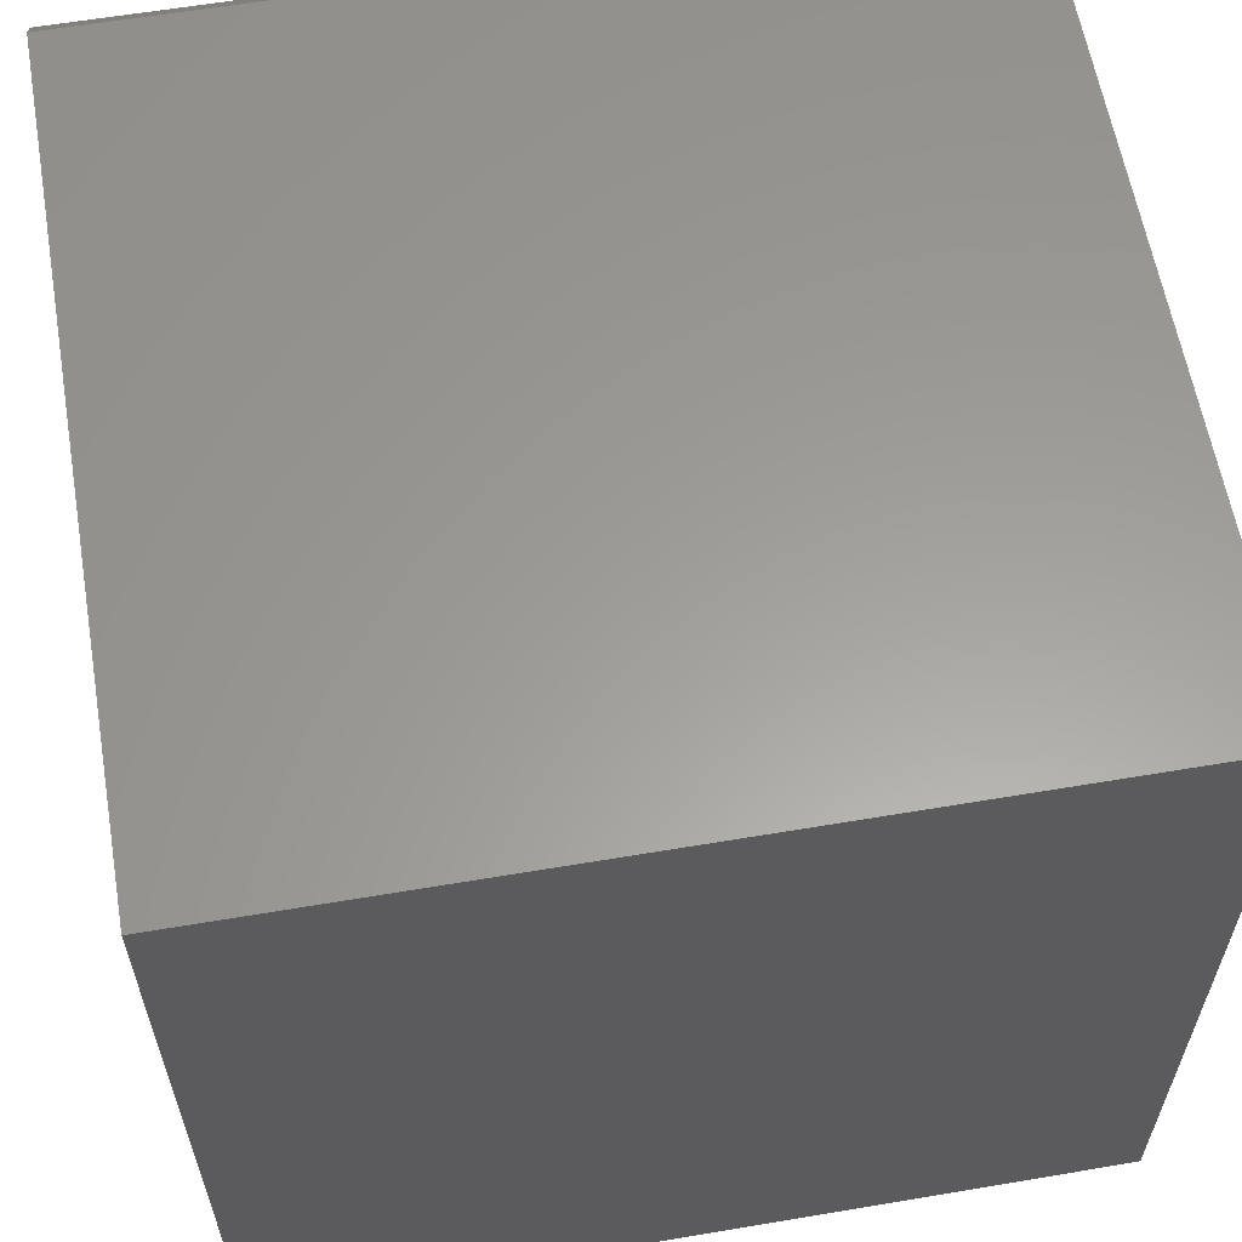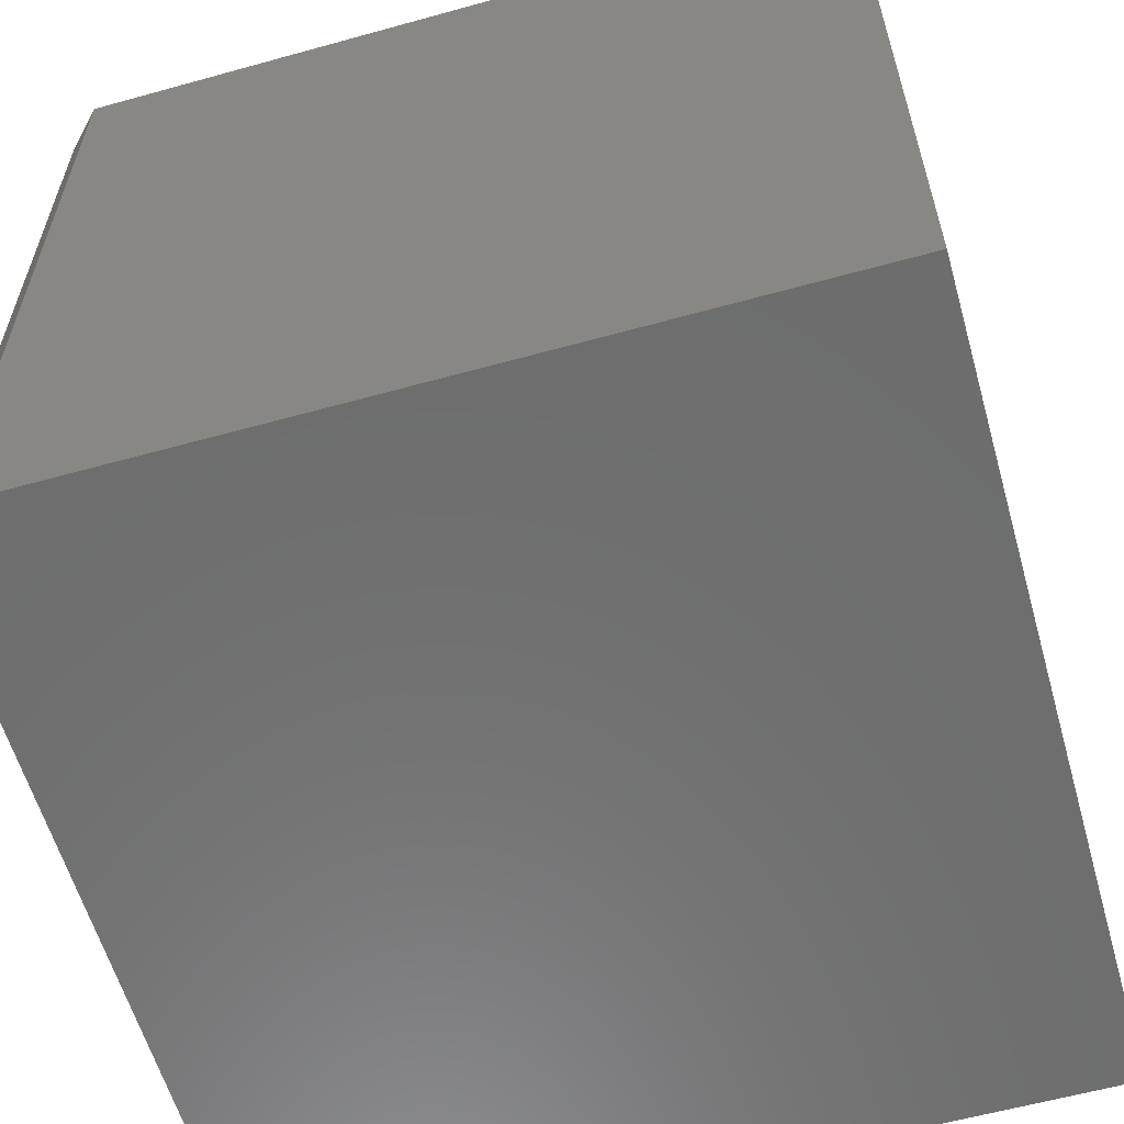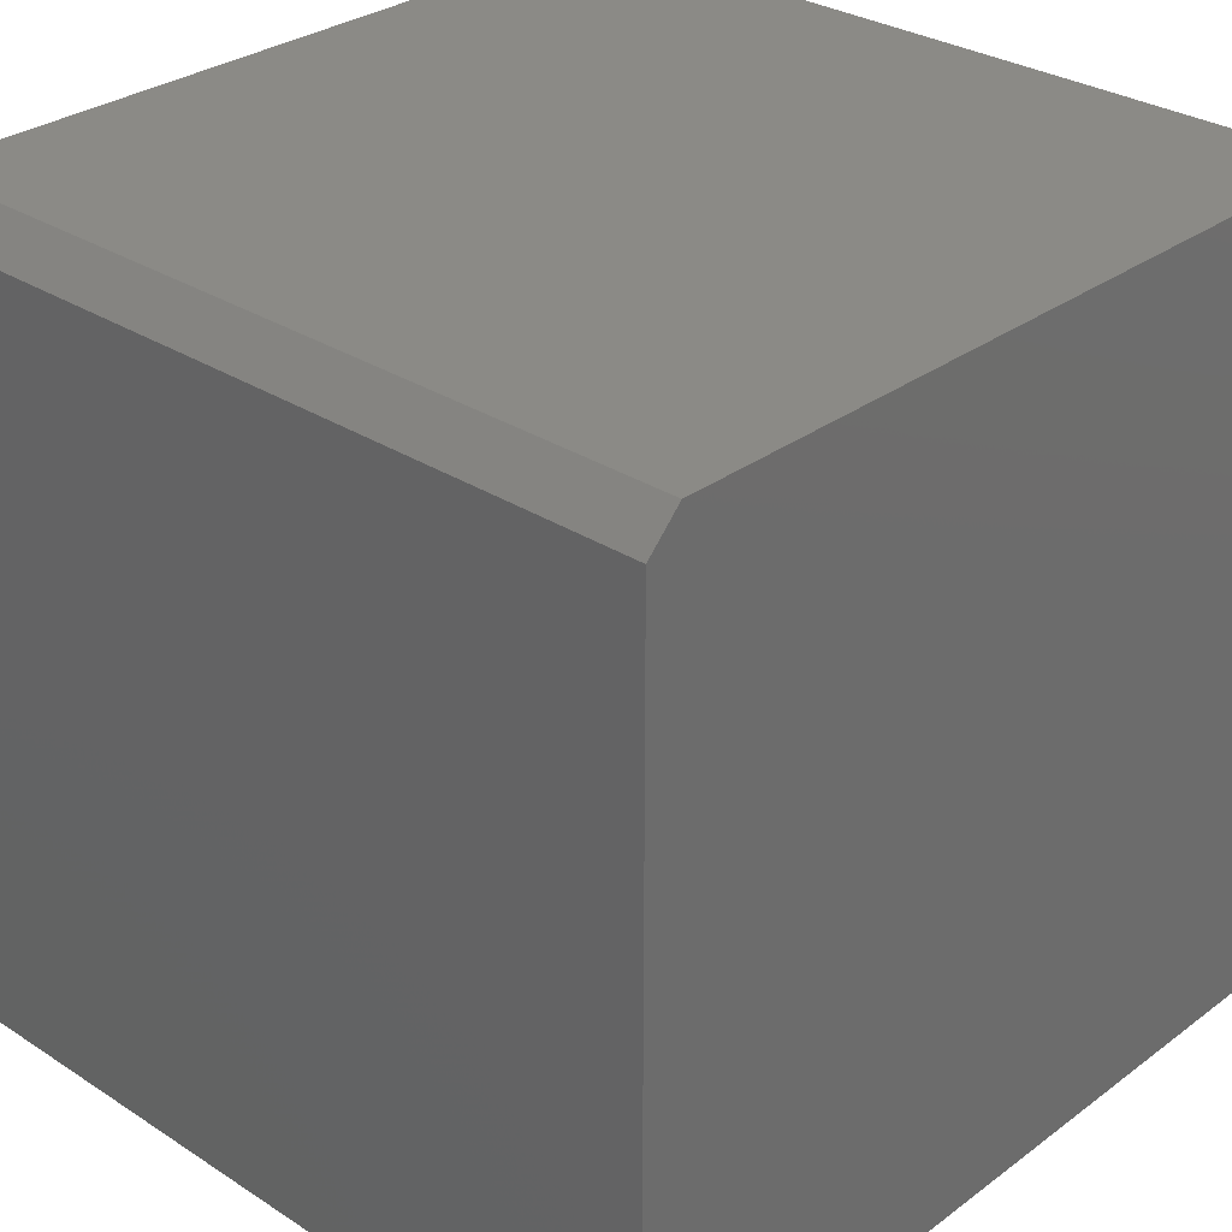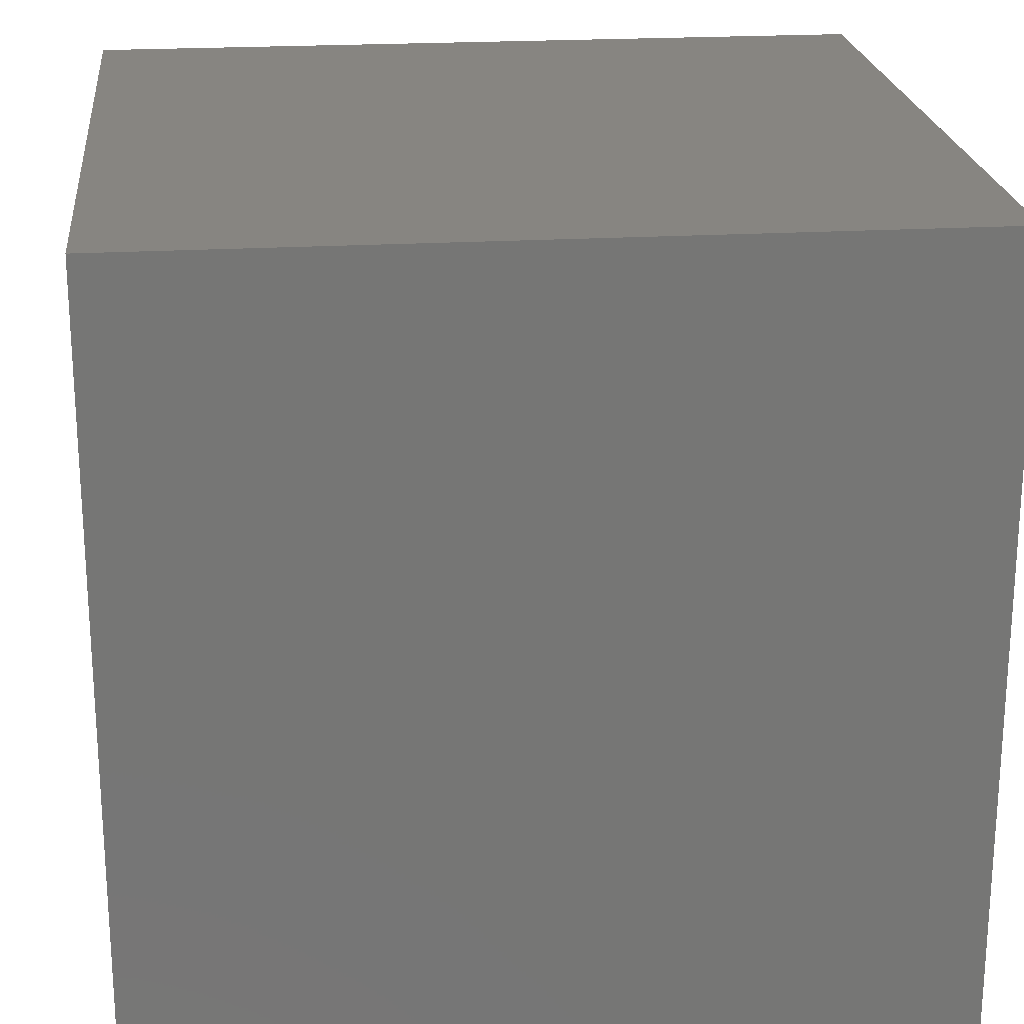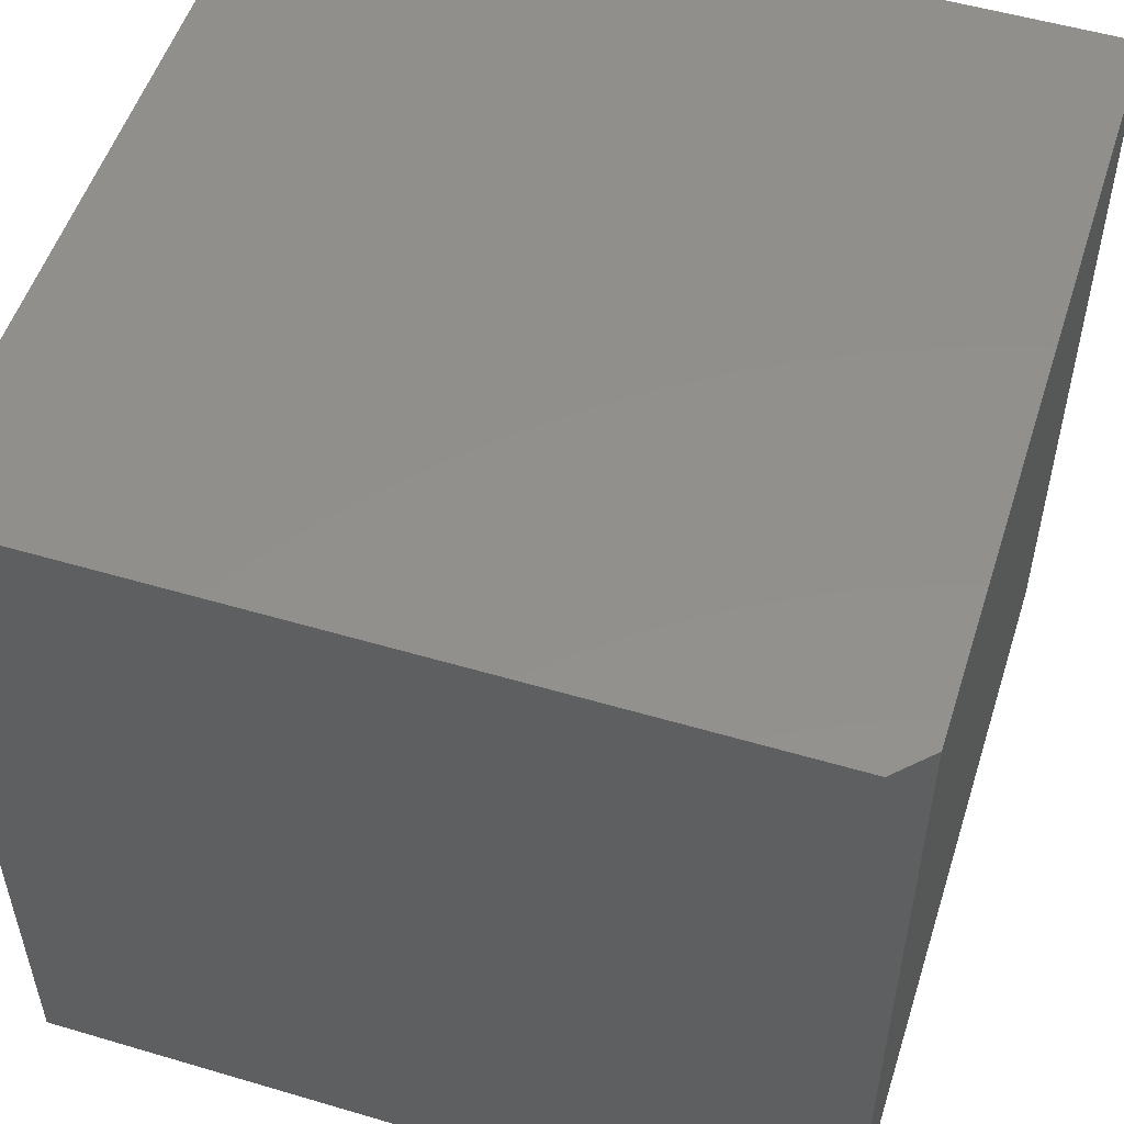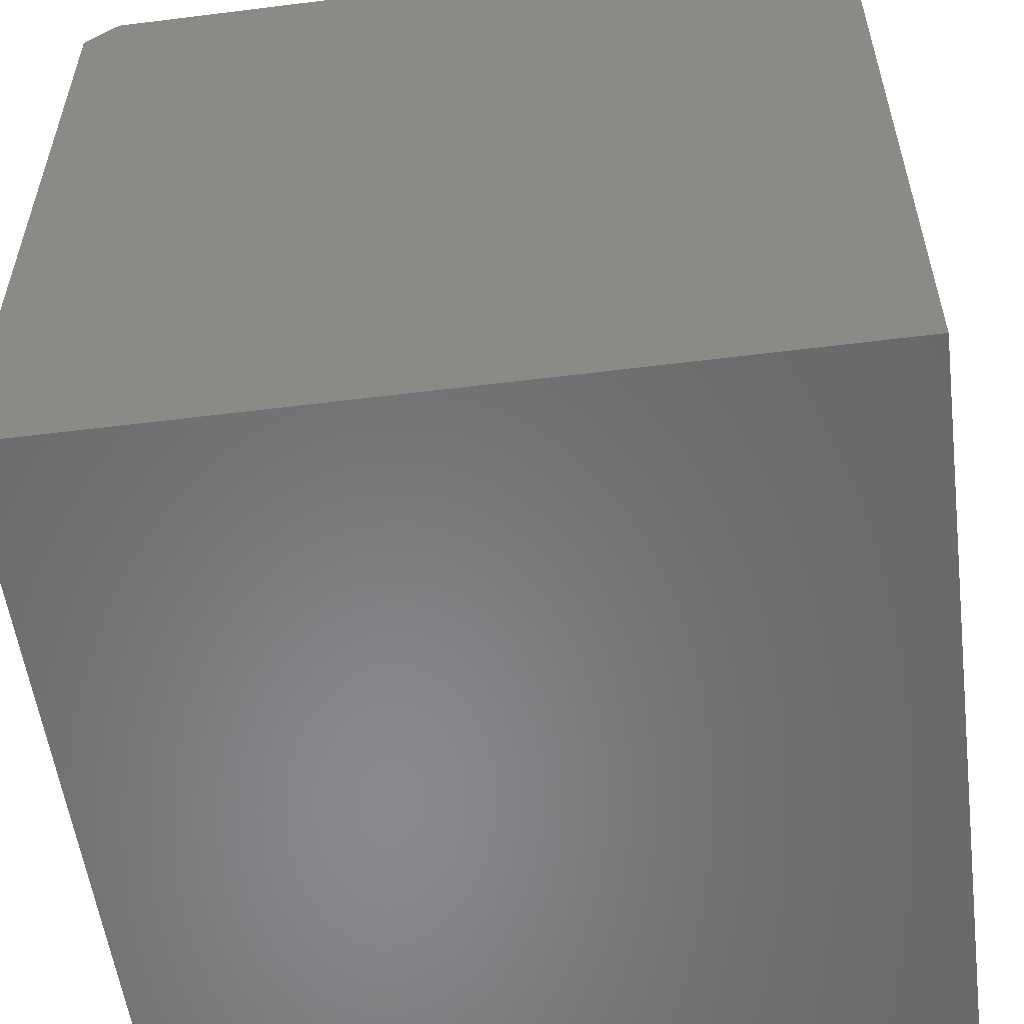
<metadata>
{"format":"stl","ext":"stl","renderer":"f3d","projection":"perspective","resolution":1024,"background":"white","views":[{"elev":60.5,"azim":80.2,"up":"+Z"},{"elev":-59.6,"azim":15.9,"up":"+Y"},{"elev":30.2,"azim":-46.9,"up":"+Z"},{"elev":22.0,"azim":84.1,"up":"+Z"},{"elev":53.0,"azim":-72.4,"up":"+Y"},{"elev":-55.3,"azim":7.5,"up":"+Z"}]}
</metadata>
<code>
# stl→obj: 10 verts, 16 faces
v -0.2266 0.75 0.2188
v 0.4922 0.75 0.2188
v -0.2578 0.75 0.1875
v 0.4922 0.75 -0.5312
v -0.2578 0.75 -0.5312
v -0.2578 0 -0.5312
v 0.4922 4.163e-17 -0.5312
v -0.2578 7.98e-17 0.1875
v 0.4922 1.249e-16 0.2188
v -0.2266 8.5e-17 0.2188
f 1 2 3
f 3 2 4
f 3 4 5
f 6 7 8
f 8 7 9
f 8 9 10
f 8 3 6
f 6 3 5
f 9 2 10
f 10 2 1
f 10 1 8
f 8 1 3
f 7 4 9
f 9 4 2
f 6 5 7
f 7 5 4

</code>
